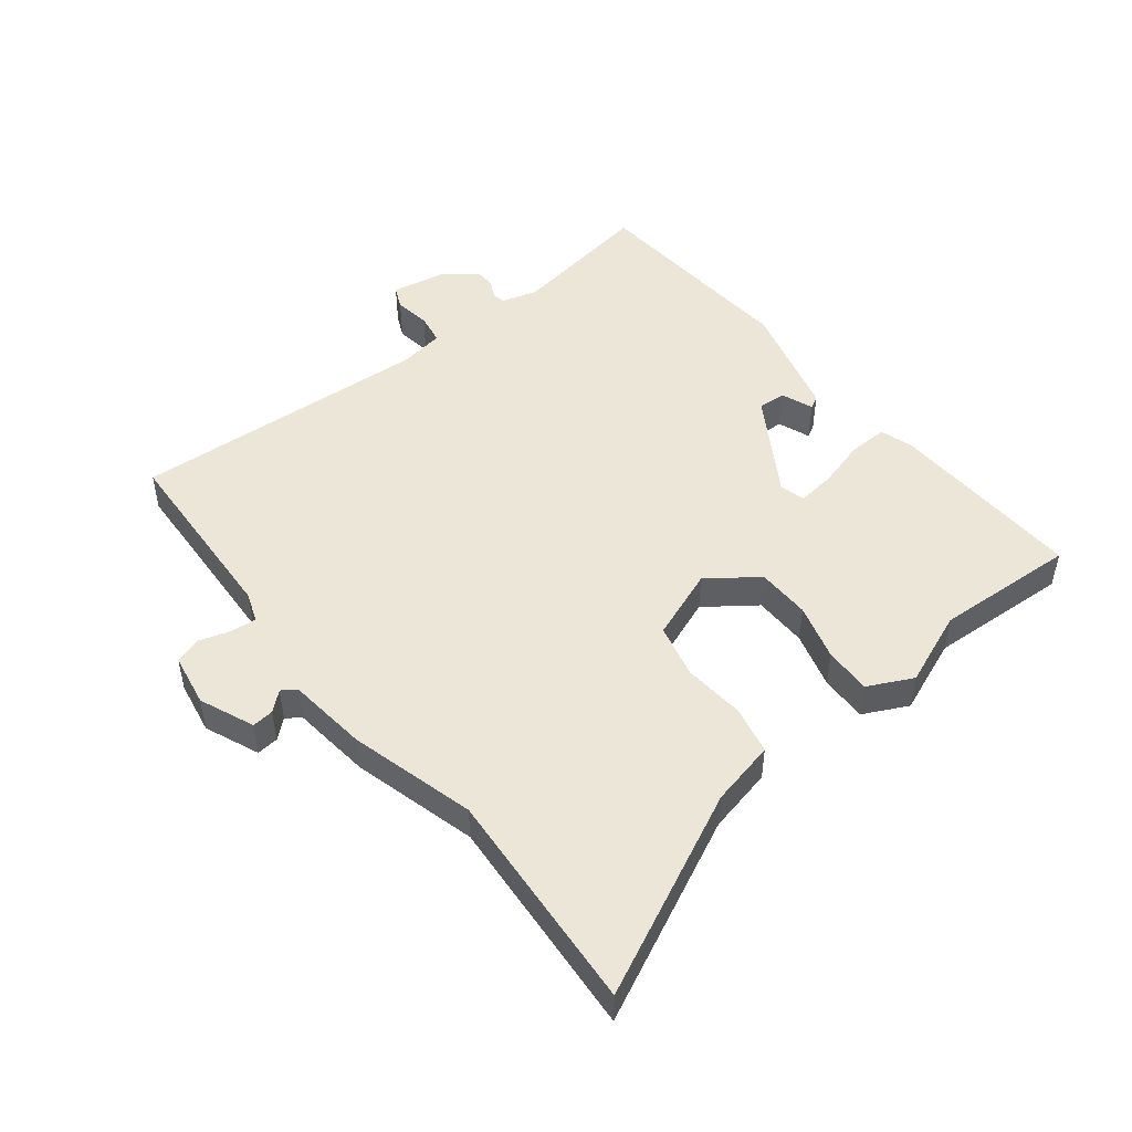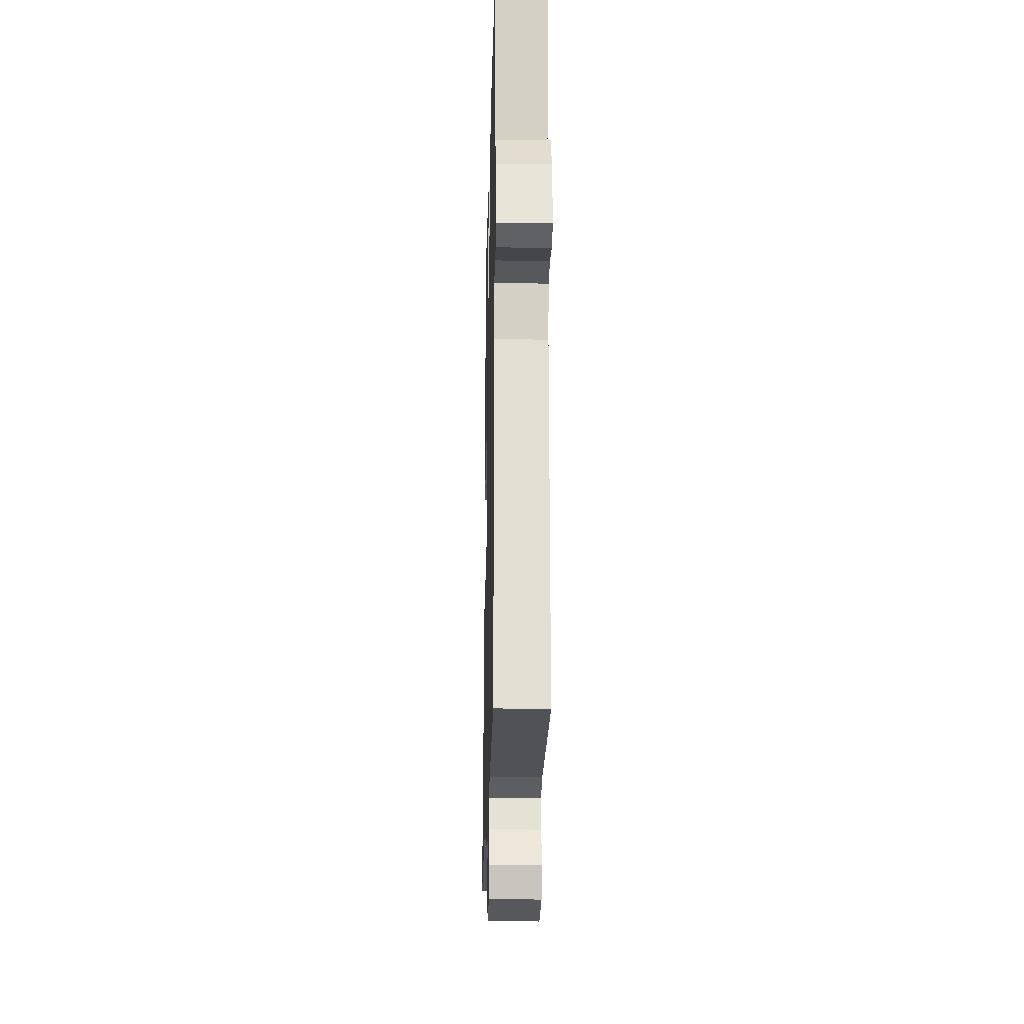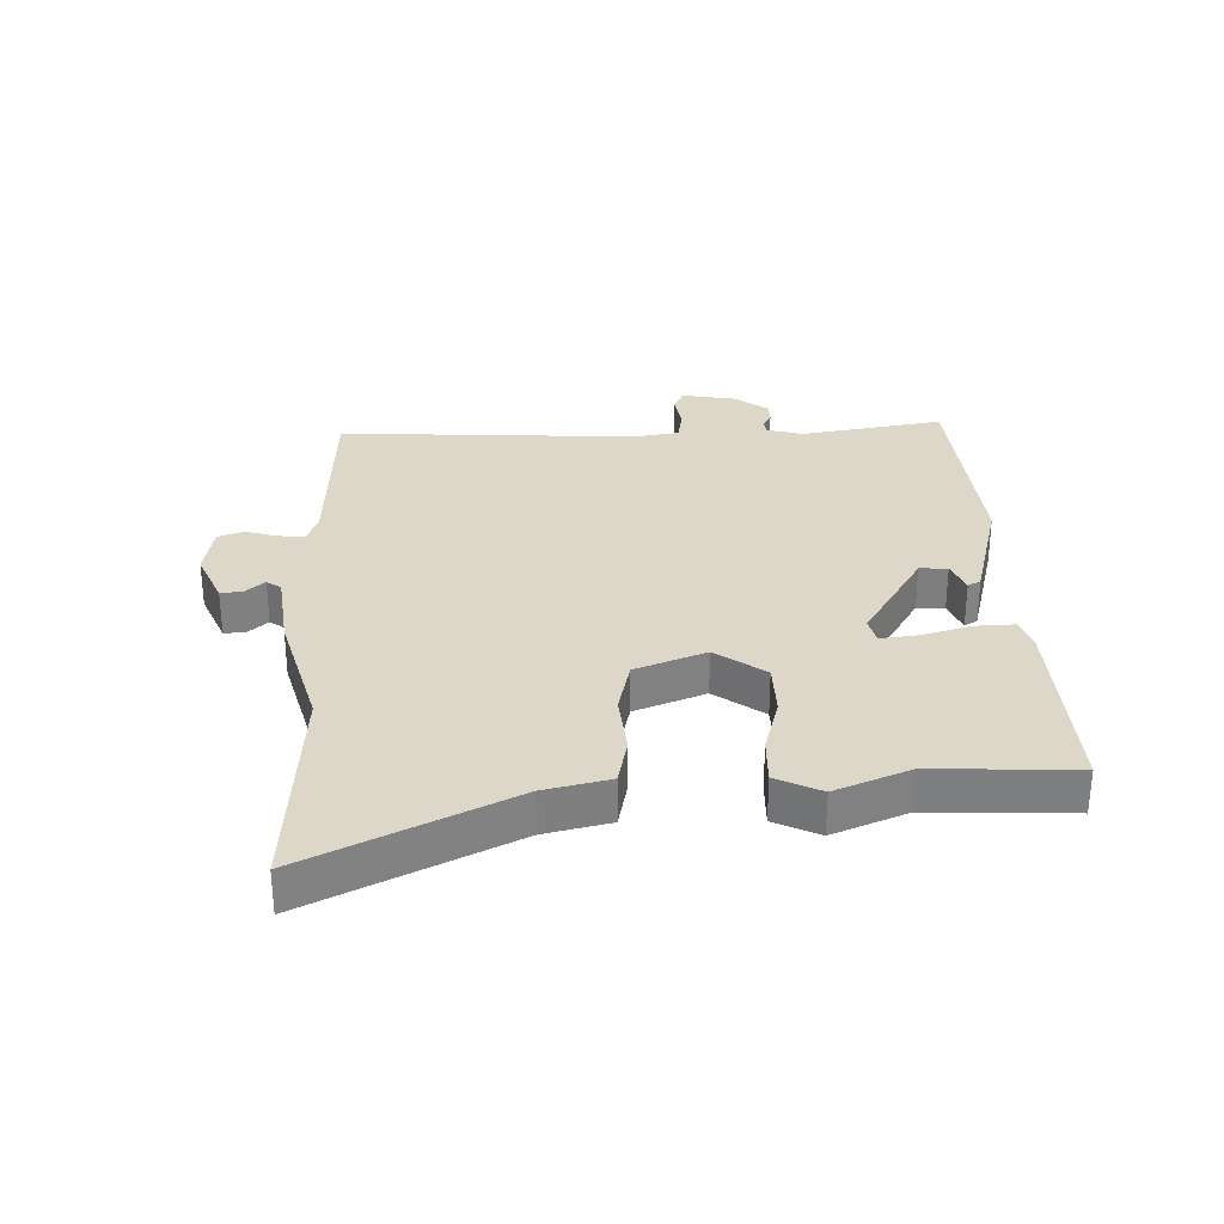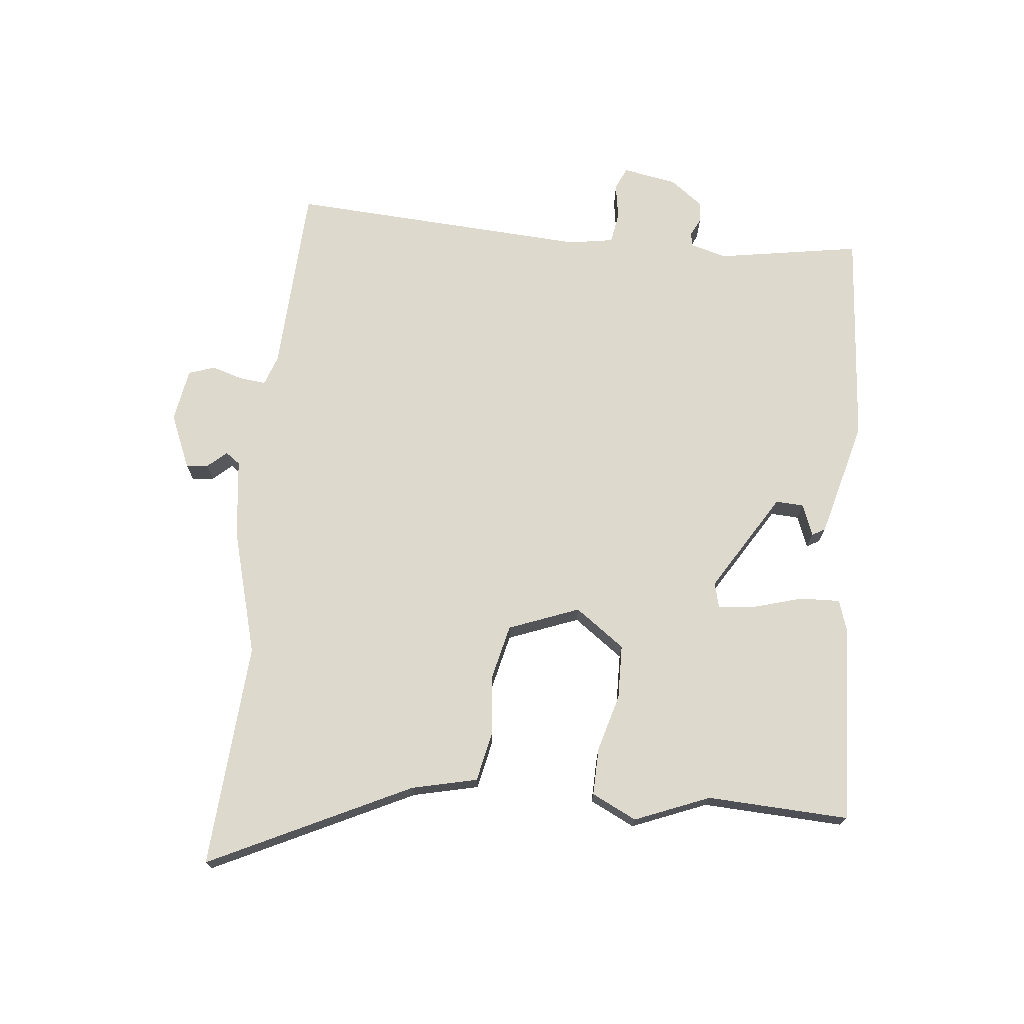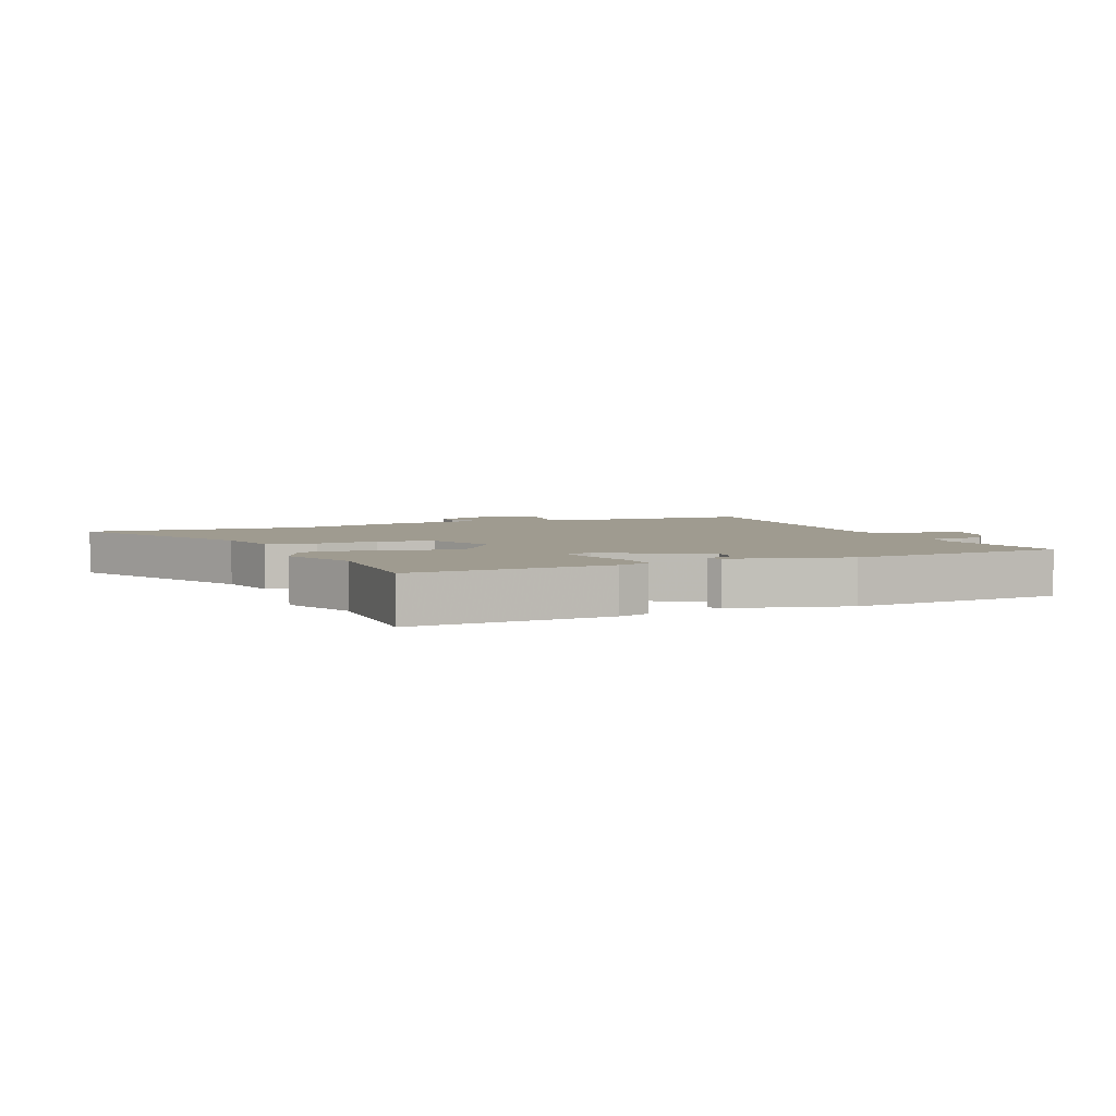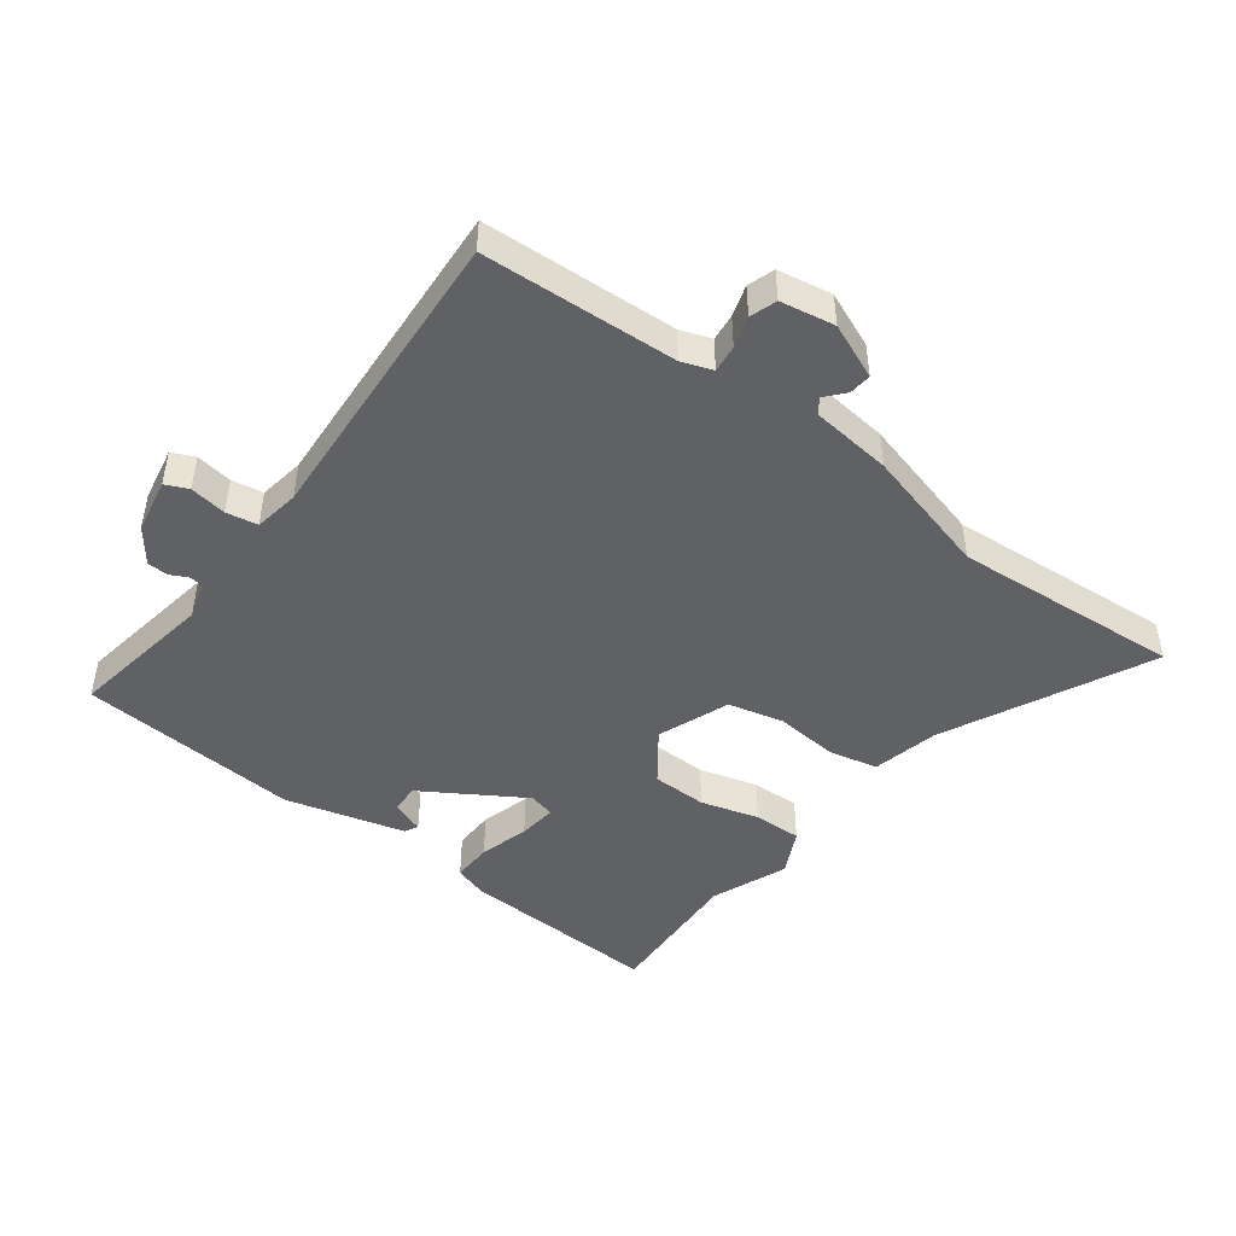
<metadata>
{"format":"obj","ext":"obj","renderer":"f3d","projection":"perspective","resolution":1024,"background":"white","views":[{"elev":48.9,"azim":-127.4,"up":"+Y"},{"elev":-19.4,"azim":88.7,"up":"+Z"},{"elev":30.3,"azim":-91.3,"up":"+Y"},{"elev":72.0,"azim":-83.5,"up":"+Y"},{"elev":4.1,"azim":-22.6,"up":"+Y"},{"elev":-46.4,"azim":144.0,"up":"+Y"}]}
</metadata>
<code>
v 0.554 0.07 0.497
v 0.512 0.07 0.262
v 0.528 0.07 0.202
v 0.55 0.07 0.198
v 0.579 0.07 0.212
v 0.613 0.07 0.21
v 0.653 0.07 0.155
v 0.668 0.07 0.066
v 0.631 0.07 0.05
v 0.572 0.07 0.06
v 0.521 0.07 0.052
v 0.508 0.07 -0.021
v 0.531 0.07 -0.516
v 0.217 0.07 -0.527
v 0.167 0.07 -0.544
v 0.171 0.07 -0.588
v 0.186 0.07 -0.639
v 0.171 0.07 -0.682
v 0.083 0.07 -0.696
v -0.006 0.07 -0.657
v -0.002 0.07 -0.621
v 0.026 0.07 -0.59
v 0.009 0.07 -0.566
v -0.122 0.07 -0.549
v -0.328 0.07 -0.49
v -0.698 0.07 -0.511
v -0.534 0.07 -0.183
v -0.508 0.07 -0.076
v -0.428 0.07 -0.06
v -0.327 0.07 -0.071
v -0.237 0.07 -0.051
v -0.191 0.07 0.064
v -0.249 0.07 0.146
v -0.338 0.07 0.149
v -0.432 0.07 0.124
v -0.51 0.07 0.123
v -0.545 0.07 0.197
v -0.494 0.07 0.319
v -0.502 0.07 0.552
v -0.177 0.07 0.533
v -0.124 0.07 0.515
v -0.127 0.07 0.45
v -0.151 0.07 0.37
v -0.159 0.07 0.308
v -0.117 0.07 0.297
v 0.046 0.07 0.394
v 0.044 0.07 0.44
v -0.008 0.07 0.461
v 0.004 0.07 0.482
v 0.197 0.07 0.53
v 0.554 0 0.497
v 0.512 0 0.262
v 0.528 0 0.202
v 0.55 0 0.198
v 0.579 0 0.212
v 0.613 0 0.21
v 0.653 0 0.155
v 0.668 0 0.066
v 0.631 0 0.05
v 0.572 0 0.06
v 0.521 0 0.052
v 0.508 0 -0.021
v 0.531 0 -0.516
v 0.217 0 -0.527
v 0.167 0 -0.544
v 0.171 0 -0.588
v 0.186 0 -0.639
v 0.171 0 -0.682
v 0.083 0 -0.696
v -0.006 0 -0.657
v -0.002 0 -0.621
v 0.026 0 -0.59
v 0.009 0 -0.566
v -0.122 0 -0.549
v -0.328 0 -0.49
v -0.698 0 -0.511
v -0.534 0 -0.183
v -0.508 0 -0.076
v -0.428 0 -0.06
v -0.327 0 -0.071
v -0.237 0 -0.051
v -0.191 0 0.064
v -0.249 0 0.146
v -0.338 0 0.149
v -0.432 0 0.124
v -0.51 0 0.123
v -0.545 0 0.197
v -0.494 0 0.319
v -0.502 0 0.552
v -0.177 0 0.533
v -0.124 0 0.515
v -0.127 0 0.45
v -0.151 0 0.37
v -0.159 0 0.308
v -0.117 0 0.297
v 0.046 0 0.394
v 0.044 0 0.44
v -0.008 0 0.461
v 0.004 0 0.482
v 0.197 0 0.53
f 50 1 2
f 49 50 2
f 48 49 2
f 47 48 2
f 46 47 2 3
f 45 46 3
f 41 42 43
f 40 41 43
f 39 40 43
f 38 39 43
f 38 43 44
f 37 38 44
f 36 37 44
f 35 36 44
f 34 35 44
f 33 34 44 45
f 27 28 29 30
f 27 30 31
f 26 27 31
f 25 26 31
f 25 31 32
f 24 25 32
f 23 24 32
f 20 21 22
f 19 20 22
f 18 19 22
f 17 18 22
f 16 17 22
f 22 23 32
f 16 22 32
f 15 16 32
f 12 13 14
f 14 15 32
f 12 14 32
f 11 12 32
f 8 9 10
f 7 8 10
f 6 7 10
f 5 6 10
f 4 5 10
f 32 33 45
f 11 32 45
f 10 11 45
f 4 10 45
f 3 4 45
f 52 51 100
f 52 100 99
f 52 99 98
f 52 98 97
f 53 52 97 96
f 53 96 95
f 93 92 91
f 93 91 90
f 93 90 89
f 93 89 88
f 94 93 88
f 94 88 87
f 94 87 86
f 94 86 85
f 94 85 84
f 95 94 84 83
f 80 79 78 77
f 81 80 77
f 81 77 76
f 81 76 75
f 82 81 75
f 82 75 74
f 82 74 73
f 72 71 70
f 72 70 69
f 72 69 68
f 72 68 67
f 72 67 66
f 82 73 72
f 82 72 66
f 82 66 65
f 64 63 62
f 82 65 64
f 82 64 62
f 82 62 61
f 60 59 58
f 60 58 57
f 60 57 56
f 60 56 55
f 60 55 54
f 95 83 82
f 95 82 61
f 95 61 60
f 95 60 54
f 95 54 53
f 1 51 52 2
f 2 52 53 3
f 3 53 54 4
f 4 54 55 5
f 5 55 56 6
f 6 56 57 7
f 7 57 58 8
f 8 58 59 9
f 9 59 60 10
f 10 60 61 11
f 11 61 62 12
f 12 62 63 13
f 13 63 64 14
f 14 64 65 15
f 15 65 66 16
f 16 66 67 17
f 17 67 68 18
f 18 68 69 19
f 19 69 70 20
f 20 70 71 21
f 21 71 72 22
f 22 72 73 23
f 23 73 74 24
f 24 74 75 25
f 25 75 76 26
f 26 76 77 27
f 27 77 78 28
f 28 78 79 29
f 29 79 80 30
f 30 80 81 31
f 31 81 82 32
f 32 82 83 33
f 33 83 84 34
f 34 84 85 35
f 35 85 86 36
f 36 86 87 37
f 37 87 88 38
f 38 88 89 39
f 39 89 90 40
f 40 90 91 41
f 41 91 92 42
f 42 92 93 43
f 43 93 94 44
f 44 94 95 45
f 45 95 96 46
f 46 96 97 47
f 47 97 98 48
f 48 98 99 49
f 49 99 100 50
f 50 100 51 1

</code>
